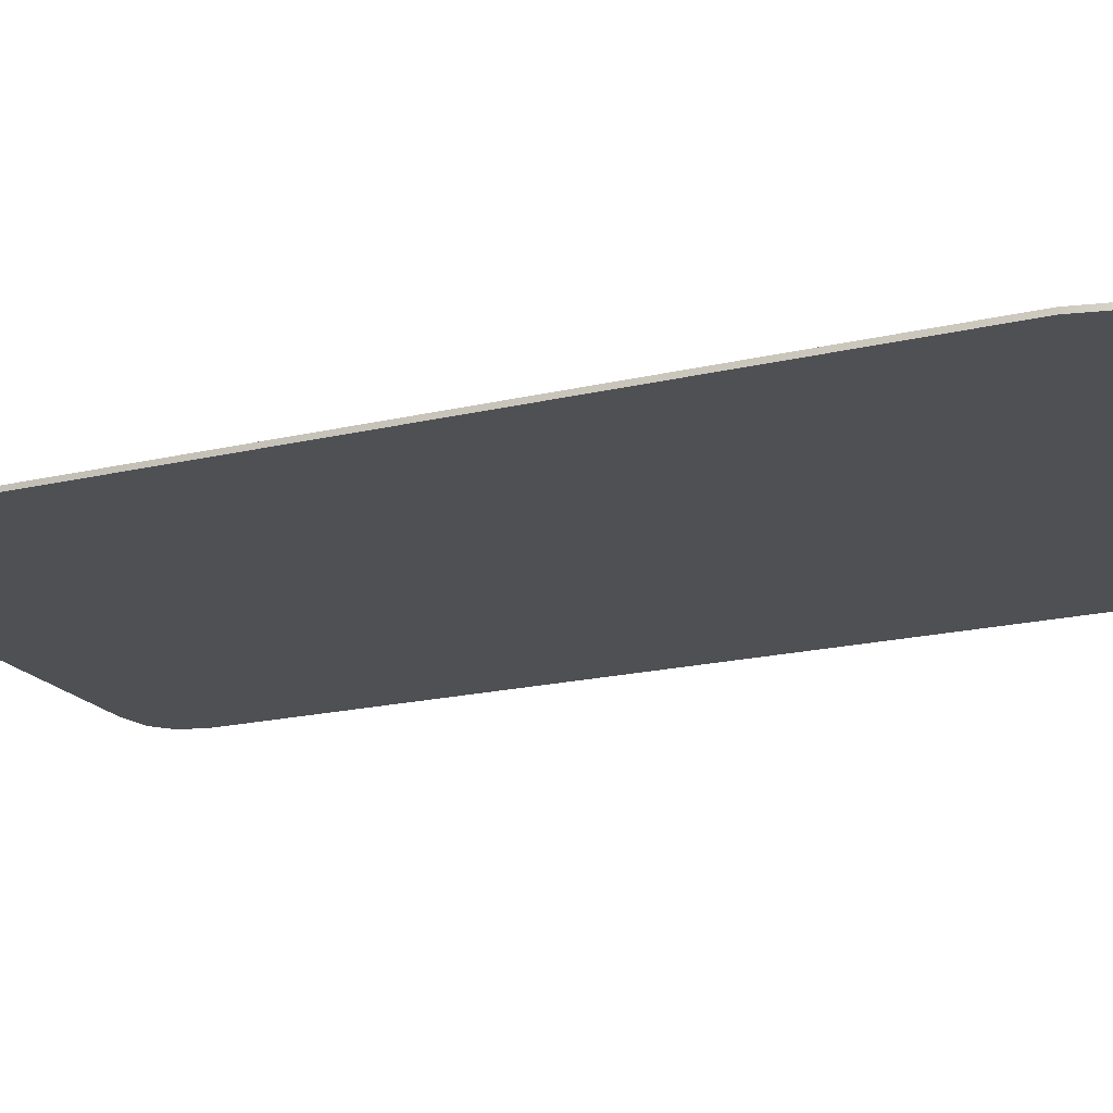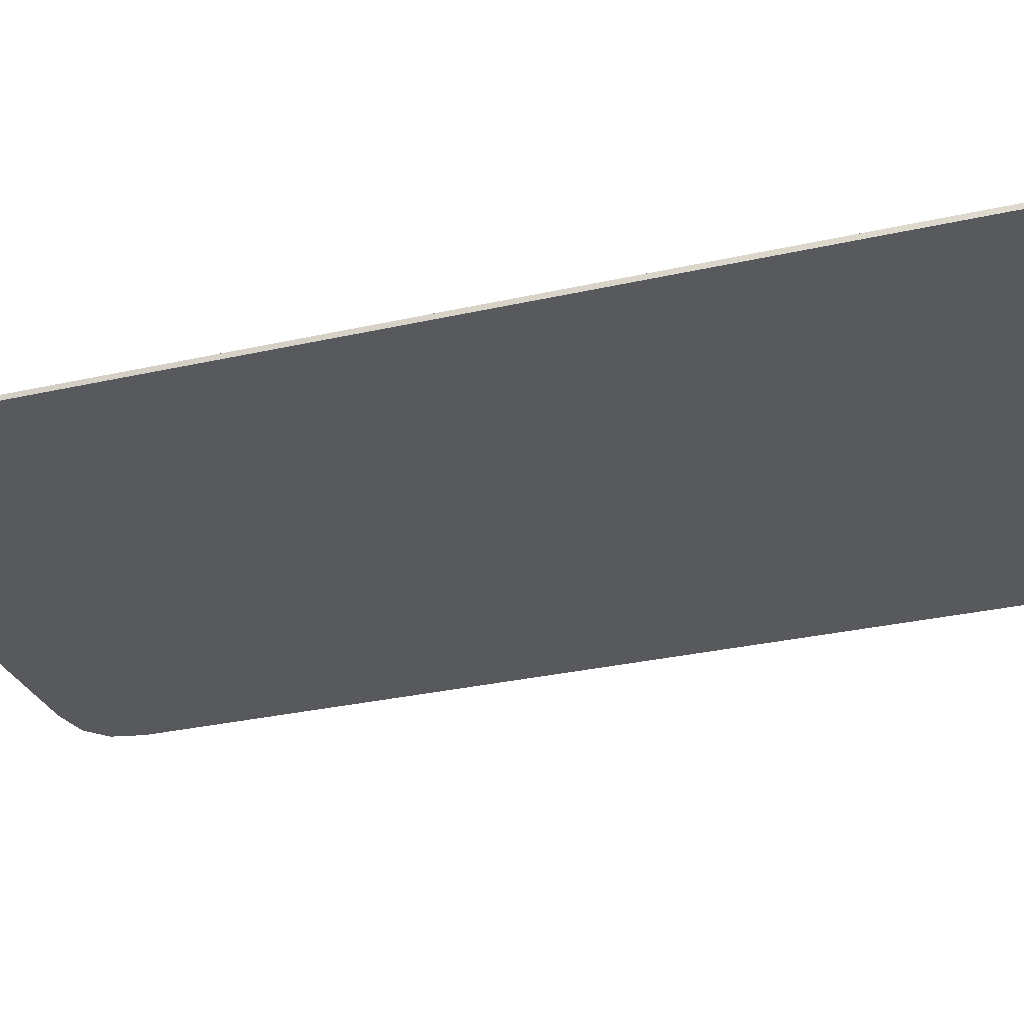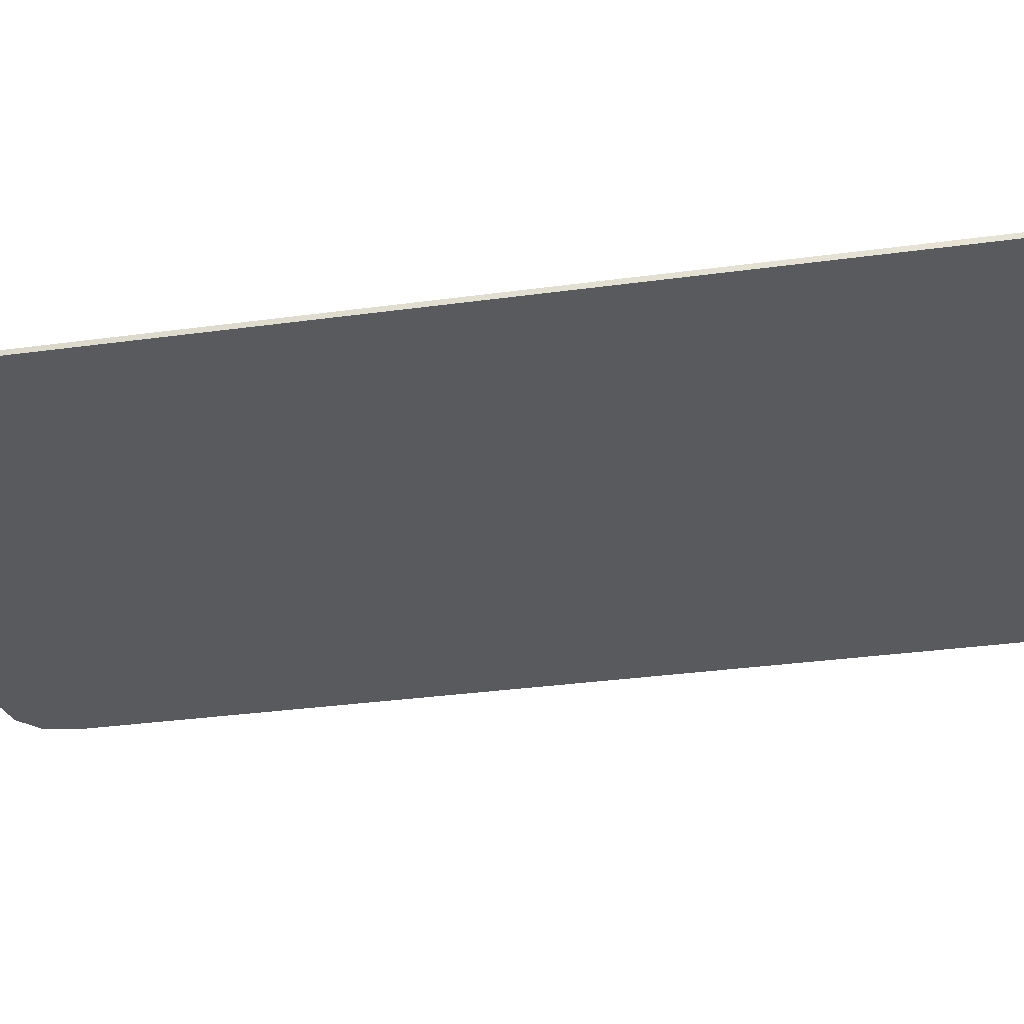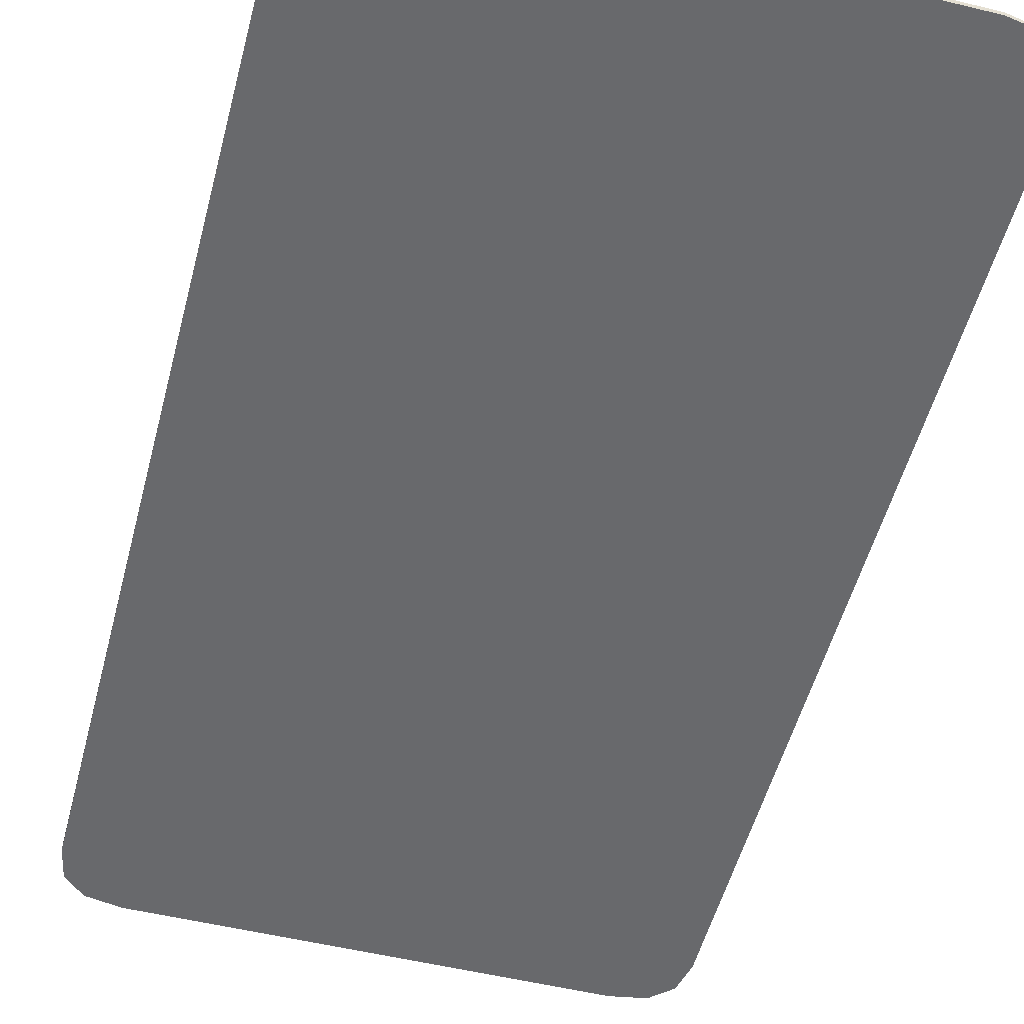
<metadata>
{"format":"obj","ext":"obj","renderer":"f3d","projection":"perspective","resolution":1024,"background":"white","views":[{"elev":-19.0,"azim":114.2,"up":"+Z"},{"elev":-29.1,"azim":108.8,"up":"+Z"},{"elev":-31.8,"azim":101.0,"up":"+Z"},{"elev":-52.8,"azim":165.4,"up":"+Z"}]}
</metadata>
<code>
g default
v 0.2729 5.193 0.9806
v 0.8472 5.193 0.9806
v 0.192 6.433 0.9806
v 0.9282 6.433 0.9806
v 0.2729 5.193 0.9871
v 0.9282 5.265 0.9871
v 0.192 6.433 0.9871
v 0.8472 6.505 0.9871
v 0.192 5.265 0.9806
v 0.9282 5.265 0.9806
v 0.2729 6.505 0.9806
v 0.8472 6.505 0.9806
v 0.192 5.265 0.9871
v 0.8472 5.193 0.9871
v 0.2729 6.505 0.9871
v 0.9282 6.433 0.9871
v 0.228 5.201 0.9806
v 0.201 5.225 0.9806
v 0.9192 5.225 0.9806
v 0.8922 5.201 0.9806
v 0.201 6.473 0.9806
v 0.228 6.497 0.9806
v 0.8922 6.497 0.9806
v 0.9192 6.473 0.9806
v 0.201 5.225 0.9871
v 0.228 5.201 0.9871
v 0.8922 5.201 0.9871
v 0.9192 5.225 0.9871
v 0.228 6.497 0.9871
v 0.201 6.473 0.9871
v 0.9192 6.473 0.9871
v 0.8922 6.497 0.9871
g AceFBXASC032ofFBXASC032Spades group2
f 9 3 21
f 9 21 22
f 9 22 11
f 11 12 23
f 11 23 24
f 11 24 4
f 9 11 4
f 4 10 19
f 4 19 20
f 4 20 2
f 9 4 2
f 18 9 2
f 17 18 2
f 1 17 2
f 5 14 27
f 5 27 28
f 5 28 6
f 6 16 31
f 6 31 32
f 6 32 8
f 5 6 8
f 8 15 29
f 8 29 30
f 8 30 7
f 5 8 7
f 26 5 7
f 25 26 7
f 13 25 7
f 1 2 14
f 14 5 1
f 10 4 16
f 16 6 10
f 12 11 15
f 15 8 12
f 3 9 13
f 13 7 3
f 27 14 2
f 2 20 27
f 17 1 5
f 5 26 17
f 31 16 4
f 4 24 31
f 29 15 11
f 11 22 29
f 28 27 20
f 20 19 28
f 6 28 19
f 19 10 6
f 18 17 26
f 26 25 18
f 9 18 25
f 25 13 9
f 32 31 24
f 24 23 32
f 8 32 23
f 23 12 8
f 30 29 22
f 22 21 30
f 7 30 21
f 21 3 7

</code>
